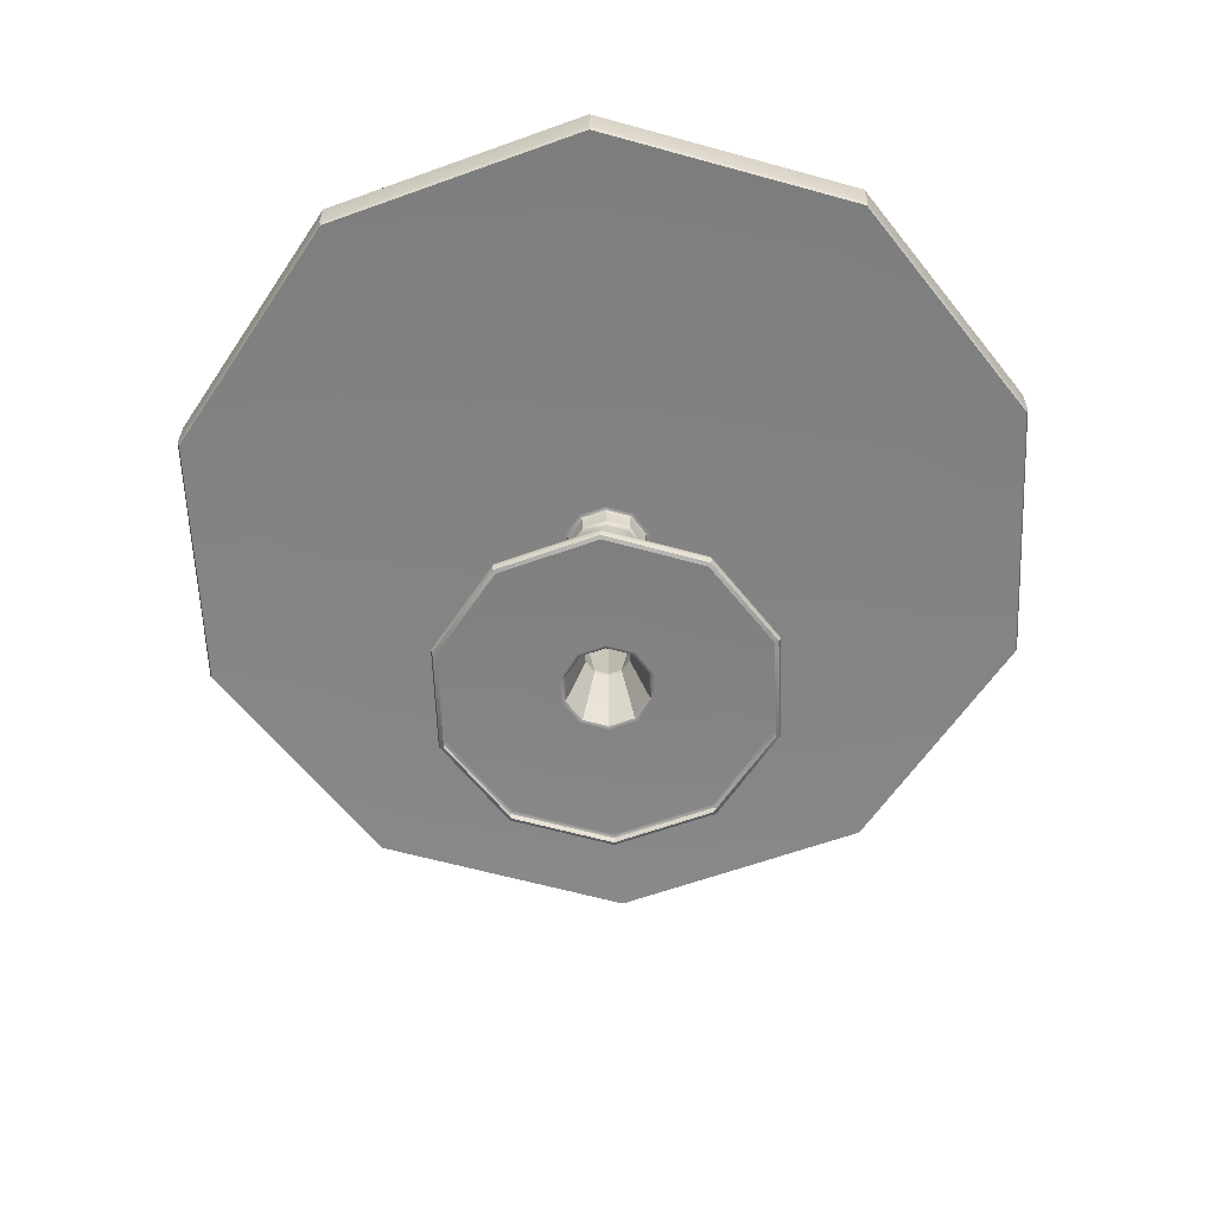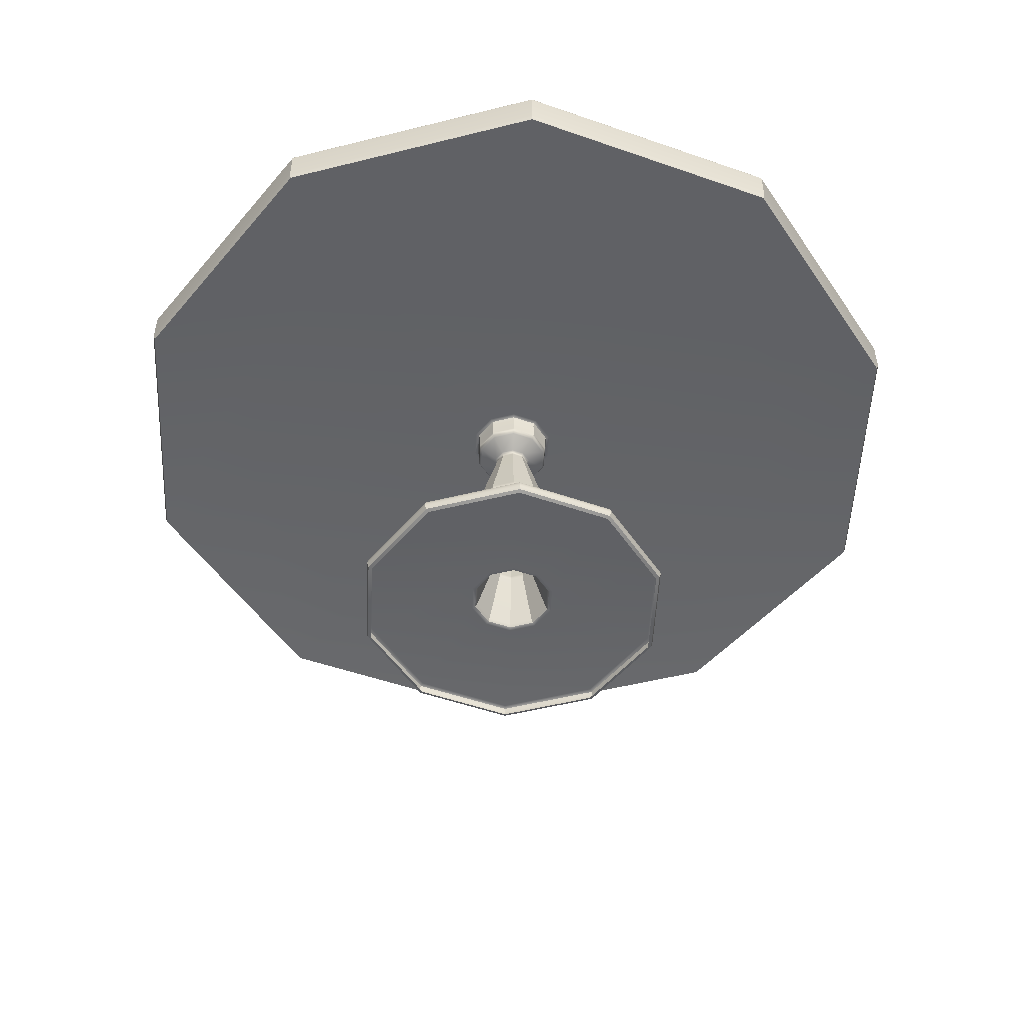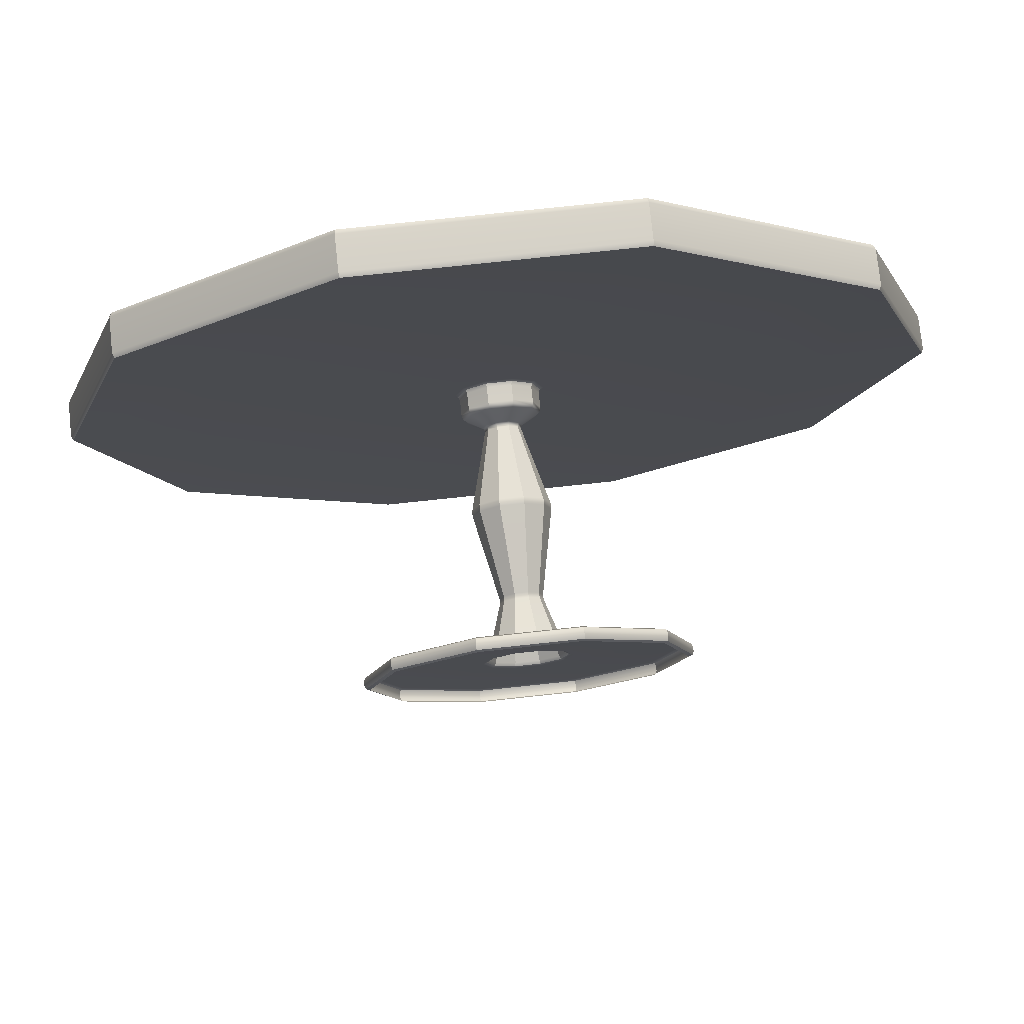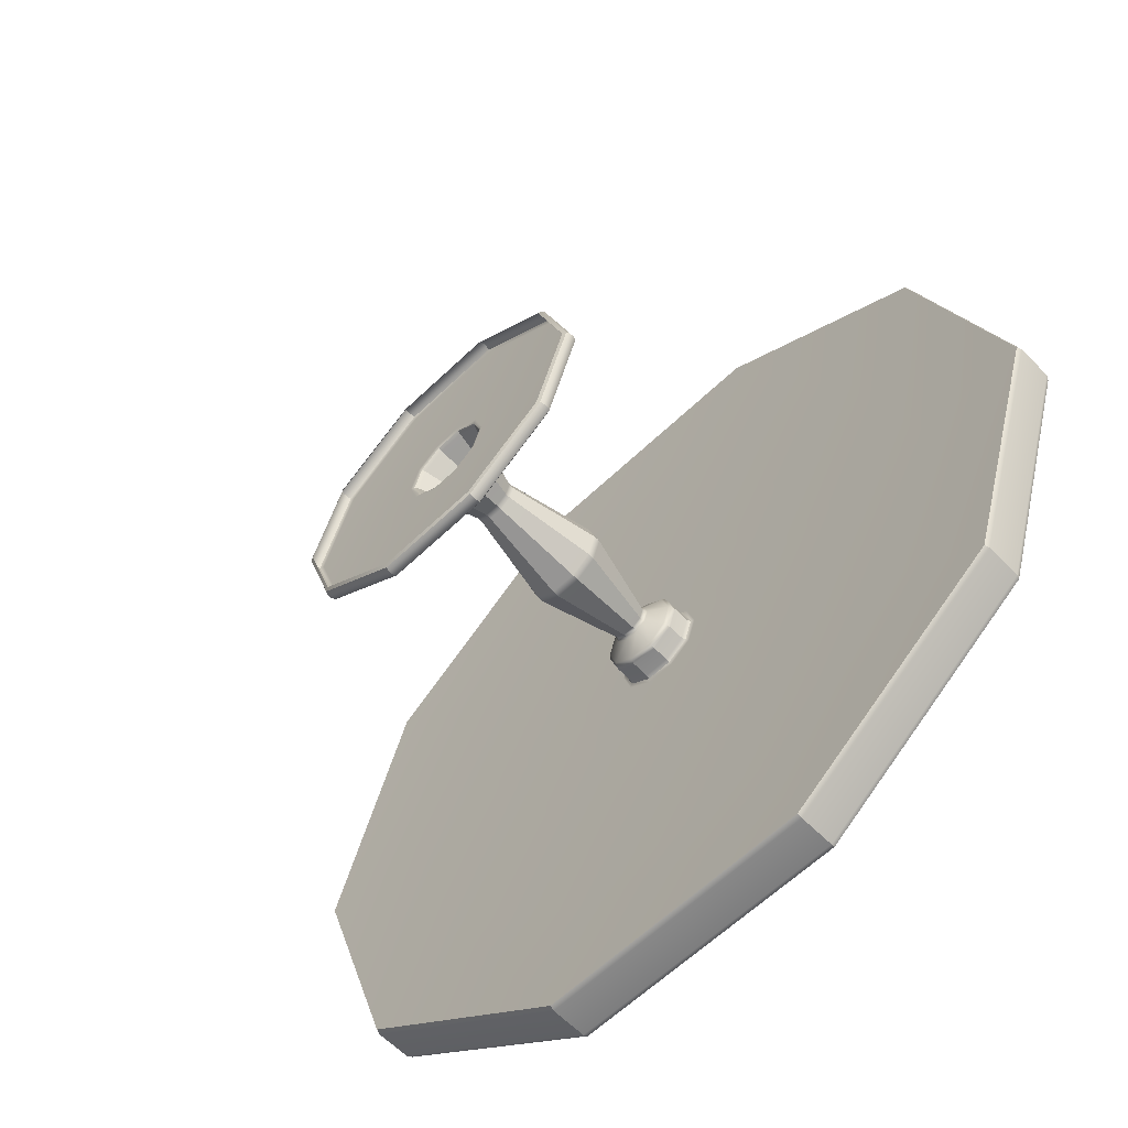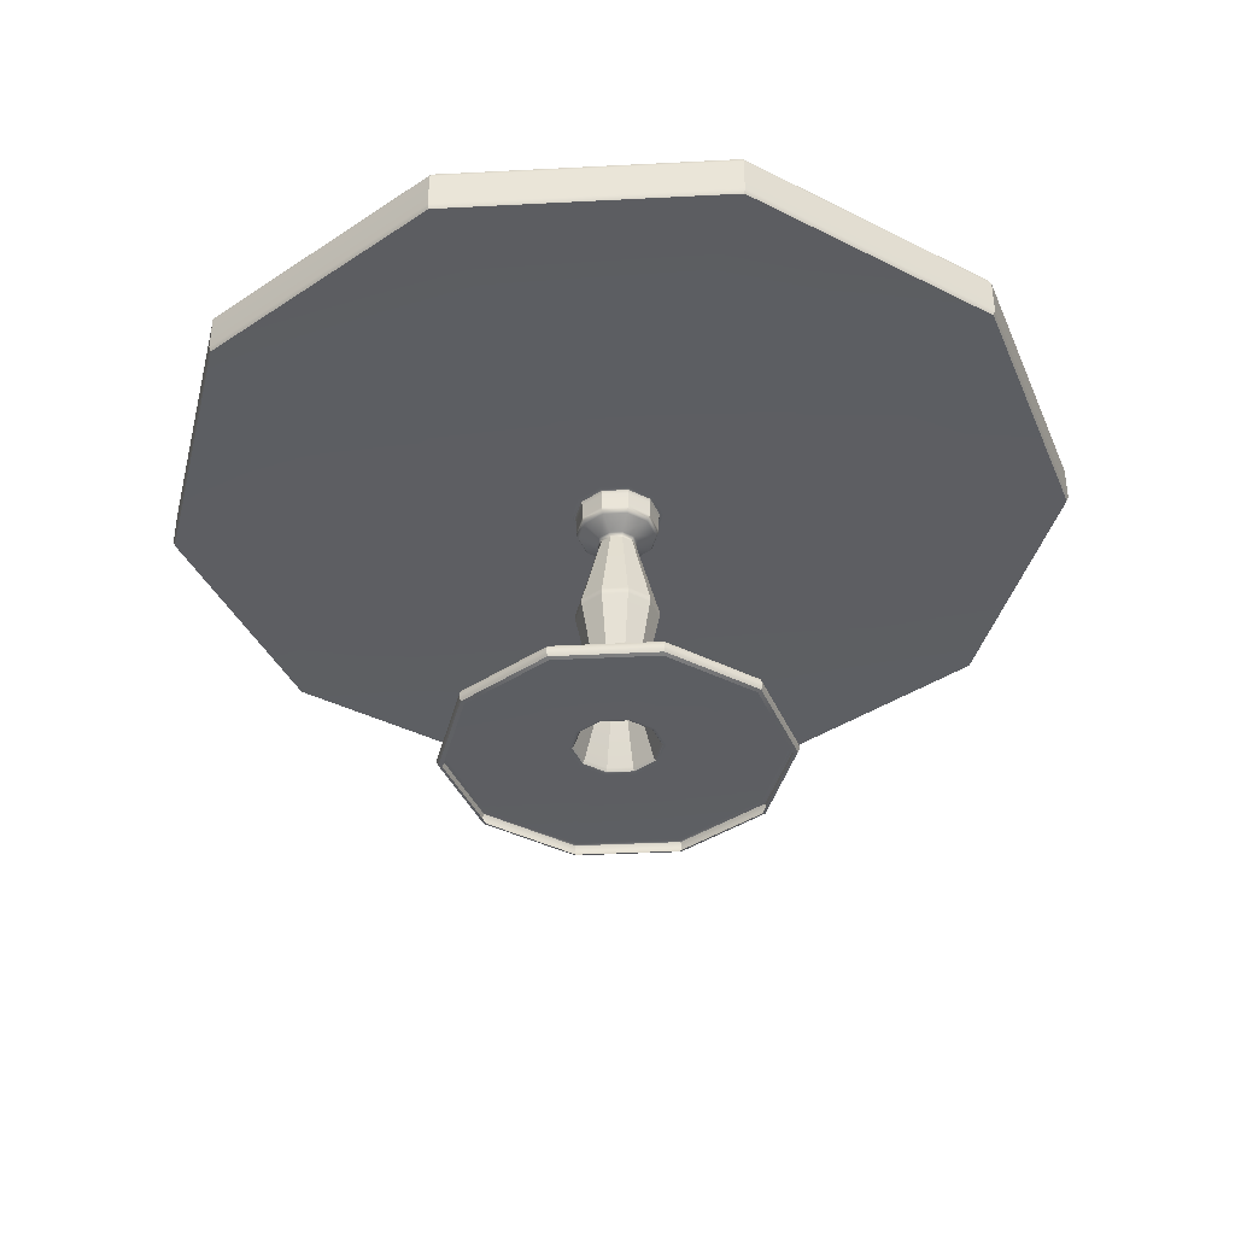
<metadata>
{"format":"obj","ext":"obj","renderer":"f3d","projection":"perspective","resolution":1024,"background":"white","views":[{"elev":-61.1,"azim":128.2,"up":"+Y"},{"elev":-51.1,"azim":-56.8,"up":"+Y"},{"elev":76.7,"azim":-6.1,"up":"+Z"},{"elev":-61.1,"azim":44.3,"up":"+Z"},{"elev":-38.7,"azim":147.7,"up":"+Y"}]}
</metadata>
<code>
g default
v -0 1.444 -0
v 0.1694 1.339 -0.1231
v 0.1559 1.333 -0.1132
v 0.1502 1.317 -0.1092
v 0.06472 1.339 -0.1992
v 0.05954 1.333 -0.1832
v 0.05739 1.317 -0.1766
v -0.06472 1.339 -0.1992
v -0.05954 1.333 -0.1832
v -0.05739 1.317 -0.1766
v -0.1694 1.339 -0.1231
v -0.1559 1.333 -0.1132
v -0.1502 1.317 -0.1092
v -0.2094 1.339 -0
v -0.1927 1.333 -0
v -0.1857 1.317 -0
v -0.1694 1.339 0.1231
v -0.1559 1.333 0.1132
v -0.1502 1.317 0.1092
v -0.06472 1.339 0.1992
v -0.05954 1.333 0.1832
v -0.05739 1.317 0.1766
v 0.06472 1.339 0.1992
v 0.05954 1.333 0.1832
v 0.05739 1.317 0.1766
v 0.1694 1.339 0.1231
v 0.1559 1.333 0.1132
v 0.1502 1.317 0.1092
v 0.2094 1.339 -0
v 0.1927 1.333 -0
v 0.1857 1.317 -0
v 1.194 1.336 -0.8677
v 1.622 1.317 -1.178
v 1.629 1.339 -1.184
v 0.4562 1.336 -1.404
v 0.6195 1.317 -1.907
v 0.6224 1.339 -1.916
v -0.4562 1.336 -1.404
v -0.6195 1.317 -1.907
v -0.6224 1.339 -1.916
v -1.194 1.336 -0.8677
v -1.622 1.317 -1.178
v -1.629 1.339 -1.184
v -1.476 1.336 0
v -2.005 1.317 0
v -2.014 1.339 0
v -1.194 1.336 0.8677
v -1.622 1.317 1.178
v -1.629 1.339 1.184
v -0.4562 1.336 1.404
v -0.6195 1.317 1.907
v -0.6224 1.339 1.916
v 0.4562 1.336 1.404
v 0.6195 1.317 1.907
v 0.6224 1.339 1.916
v 1.194 1.336 0.8677
v 1.622 1.275 1.178
v 1.629 1.296 1.184
v 1.476 1.336 -0
v 2.005 1.317 0
v 2.014 1.339 0
v 1.629 1.497 -1.184
v 1.622 1.519 -1.178
v 1.194 1.517 -0.8675
v 0.6224 1.497 -1.916
v 0.6194 1.519 -1.906
v 0.4561 1.499 -1.404
v -0.6224 1.497 -1.916
v -0.6194 1.519 -1.906
v -0.4561 1.499 -1.404
v -1.629 1.497 -1.184
v -1.622 1.519 -1.178
v -1.194 1.499 -0.8675
v -2.014 1.497 0
v -2.005 1.519 0
v -1.476 1.499 0
v -1.629 1.497 1.184
v -1.622 1.519 1.178
v -1.194 1.499 0.8675
v -0.6224 1.497 1.916
v -0.6194 1.519 1.906
v -0.4561 1.467 1.404
v 0.6224 1.497 1.916
v 0.6194 1.519 1.906
v 0.4561 1.499 1.404
v 1.629 1.455 1.184
v 1.622 1.476 1.178
v 1.194 1.499 0.8675
v 2.014 1.497 0
v 2.005 1.519 0
v 1.476 1.499 -0
v 0.1467 0.07772 -0.1066
v 0.1542 0.06322 -0.112
v 0.1678 0.05755 -0.1219
v 0.05605 0.07772 -0.1725
v 0.05889 0.06322 -0.1813
v 0.06408 0.05755 -0.1972
v -0.05605 0.07772 -0.1725
v -0.05889 0.06322 -0.1813
v -0.06408 0.05755 -0.1972
v -0.1467 0.07772 -0.1066
v -0.1542 0.06322 -0.112
v -0.1678 0.05755 -0.1219
v -0.1814 0.07772 0
v -0.1906 0.06322 0
v -0.2074 0.05755 1e-06
v -0.1467 0.07772 0.1066
v -0.1542 0.06322 0.112
v -0.1678 0.05755 0.1219
v -0.05605 0.07772 0.1725
v -0.05889 0.06322 0.1813
v -0.06408 0.05755 0.1972
v 0.05605 0.07772 0.1725
v 0.05889 0.06322 0.1813
v 0.06408 0.05755 0.1972
v 0.1467 0.07772 0.1066
v 0.1542 0.06322 0.112
v 0.1678 0.05755 0.1219
v 0.1814 0.07772 -0
v 0.1906 0.06322 -0
v 0.2074 0.05755 -0
v 0.06902 1.147 -0.05014
v 0.06981 1.159 -0.05072
v 0.07555 1.17 -0.05489
v 0.08531 1.147 -0
v 0.08629 1.159 -0
v 0.09338 1.17 -0
v 0.06902 1.147 0.05014
v 0.06981 1.159 0.05072
v 0.07555 1.17 0.05489
v 0.02636 1.147 0.08113
v 0.02667 1.159 0.08207
v 0.02886 1.17 0.08881
v -0.02636 1.147 0.08113
v -0.02667 1.159 0.08207
v -0.02885 1.17 0.08881
v -0.06902 1.147 0.05014
v -0.06981 1.159 0.05072
v -0.07554 1.17 0.05489
v -0.08531 1.147 -0
v -0.08629 1.159 -0
v -0.09338 1.17 -0
v -0.06902 1.147 -0.05014
v -0.06981 1.159 -0.05072
v -0.07554 1.17 -0.05489
v -0.02636 1.147 -0.08113
v -0.02667 1.159 -0.08207
v -0.02885 1.17 -0.08881
v 0.02636 1.147 -0.08113
v 0.02667 1.159 -0.08207
v 0.02886 1.17 -0.08881
v 0.1484 0.7499 -0.1078
v 0.1492 0.7659 -0.1084
v 0.1478 0.7818 -0.1074
v 0.05646 0.7818 -0.1738
v 0.05698 0.7659 -0.1754
v 0.05669 0.7499 -0.1745
v -0.05646 0.7818 -0.1738
v -0.05698 0.7659 -0.1754
v -0.05669 0.7499 -0.1745
v -0.1478 0.7818 -0.1074
v -0.1492 0.7659 -0.1084
v -0.1484 0.7499 -0.1078
v -0.1827 0.7818 0
v -0.1844 0.7659 0
v -0.1834 0.7499 0
v -0.1478 0.7818 0.1074
v -0.1492 0.7659 0.1084
v -0.1484 0.7499 0.1078
v -0.05646 0.7818 0.1738
v -0.05698 0.7659 0.1754
v -0.05669 0.7499 0.1745
v 0.05646 0.7818 0.1738
v 0.05698 0.7659 0.1754
v 0.05669 0.7499 0.1745
v 0.1478 0.7818 0.1074
v 0.1492 0.7659 0.1084
v 0.1484 0.7499 0.1078
v 0.1827 0.7818 -0
v 0.1844 0.7659 -0
v 0.1834 0.7499 -0
v 0.08224 0.3269 -0.05975
v 0.08098 0.3395 -0.05884
v 0.08152 0.3521 -0.05923
v 0.03114 0.3521 -0.09583
v 0.03093 0.3395 -0.0952
v 0.03141 0.3269 -0.09668
v -0.03114 0.3521 -0.09583
v -0.03093 0.3395 -0.0952
v -0.03141 0.3269 -0.09668
v -0.08152 0.3521 -0.05923
v -0.08098 0.3395 -0.05884
v -0.08224 0.3269 -0.05975
v -0.1008 0.3521 0
v -0.1001 0.3395 0
v -0.1017 0.3269 0
v -0.08152 0.3521 0.05923
v -0.08098 0.3395 0.05884
v -0.08224 0.3269 0.05975
v -0.03114 0.3521 0.09583
v -0.03093 0.3395 0.0952
v -0.03141 0.3269 0.09668
v 0.03114 0.3521 0.09583
v 0.03093 0.3395 0.0952
v 0.03141 0.3269 0.09668
v 0.08152 0.3521 0.05923
v 0.08098 0.3395 0.05883
v 0.08224 0.3269 0.05975
v 0.1008 0.3521 -0
v 0.1001 0.3395 -0
v 0.1017 0.3269 -0
v 0.1502 1.243 -0.1092
v 0.1474 1.227 -0.1071
v 0.1393 1.214 -0.1012
v 0.1721 1.214 -0
v 0.1822 1.227 -0
v 0.1857 1.243 -0
v 0.1393 1.214 0.1012
v 0.1474 1.227 0.1071
v 0.1502 1.243 0.1092
v 0.05319 1.214 0.1637
v 0.05629 1.227 0.1732
v 0.05739 1.243 0.1766
v -0.05319 1.214 0.1637
v -0.05629 1.227 0.1732
v -0.05739 1.243 0.1766
v -0.1393 1.214 0.1012
v -0.1474 1.227 0.1071
v -0.1502 1.243 0.1092
v -0.1721 1.214 -0
v -0.1822 1.227 -0
v -0.1857 1.243 -0
v -0.1393 1.214 -0.1012
v -0.1474 1.227 -0.1071
v -0.1502 1.243 -0.1092
v -0.05319 1.214 -0.1637
v -0.05629 1.227 -0.1732
v -0.05739 1.243 -0.1766
v 0.05319 1.214 -0.1637
v 0.05629 1.227 -0.1732
v 0.05739 1.243 -0.1766
v 0.5942 0.05755 -0.4317
v 0.6078 0.05095 -0.4416
v 0.6134 0.03501 -0.4457
v 0.227 0.05755 -0.6986
v 0.2322 0.05095 -0.7145
v 0.2343 0.03501 -0.7211
v -0.227 0.05755 -0.6986
v -0.2322 0.05095 -0.7145
v -0.2343 0.03501 -0.7211
v -0.5942 0.05755 -0.4317
v -0.6078 0.05095 -0.4416
v -0.6134 0.03501 -0.4457
v -0.7345 0.05755 3e-06
v -0.7513 0.05095 3e-06
v -0.7582 0.03501 3e-06
v -0.5942 0.05755 0.4317
v -0.6078 0.05095 0.4416
v -0.6134 0.03501 0.4457
v -0.227 0.05755 0.6986
v -0.2322 0.05095 0.7145
v -0.2343 0.03501 0.7211
v 0.227 0.05755 0.6986
v 0.2322 0.05095 0.7145
v 0.2343 0.03501 0.7211
v 0.5942 0.05755 0.4317
v 0.6078 0.05095 0.4416
v 0.6134 0.03501 0.4457
v 0.7345 0.05755 0
v 0.7513 0.05095 0
v 0.7582 0.03501 0
v 0.6134 0.01568 -0.4457
v 0.6078 -0.000266 -0.4416
v 0.5942 -0.006869 -0.4317
v 0.2343 0.01568 -0.7211
v 0.2322 -0.000266 -0.7145
v 0.227 -0.006869 -0.6986
v -0.2343 0.01568 -0.7211
v -0.2322 -0.000266 -0.7145
v -0.227 -0.006869 -0.6986
v -0.6134 0.01568 -0.4457
v -0.6078 -0.000265 -0.4416
v -0.5942 -0.006869 -0.4317
v -0.7582 0.01568 3e-06
v -0.7513 -0.000265 3e-06
v -0.7345 -0.006869 3e-06
v -0.6134 0.01568 0.4457
v -0.6078 -0.000266 0.4416
v -0.5942 -0.006869 0.4317
v -0.2343 0.01568 0.7211
v -0.2322 -0.000266 0.7145
v -0.227 -0.006869 0.6986
v 0.2343 0.01568 0.7211
v 0.2322 -0.000266 0.7145
v 0.227 -0.006869 0.6986
v 0.6134 0.01568 0.4457
v 0.6078 -0.000266 0.4416
v 0.5942 -0.006869 0.4317
v 0.7582 0.01568 0
v 0.7513 -0.000266 0
v 0.7345 -0.006869 0
g table
f 154 153 156 155
f 153 152 157 156
f 184 183 186 185
f 183 182 187 186
f 214 213 216 215
f 213 212 217 216
f 2 5 35 32
f 5 8 38 35
f 8 11 41 38
f 11 14 44 41
f 14 17 47 44
f 17 20 50 47
f 20 23 53 50
f 23 26 56 53
f 26 29 59 56
f 29 2 32 59
f 34 37 65 62
f 37 40 68 65
f 40 43 71 68
f 43 46 74 71
f 46 49 77 74
f 49 52 80 77
f 52 55 83 80
f 55 58 86 83
f 58 61 89 86
f 61 34 62 89
f 67 1 64
f 70 1 67
f 73 1 70
f 76 1 73
f 79 1 76
f 82 1 79
f 85 1 82
f 88 1 85
f 91 1 88
f 64 1 91
f 149 122 154 155
f 146 149 155 158
f 143 146 158 161
f 140 143 161 164
f 137 140 164 167
f 134 137 167 170
f 131 134 170 173
f 128 131 173 176
f 125 128 176 179
f 122 125 179 154
f 214 215 127 124
f 215 218 130 127
f 218 221 133 130
f 221 224 136 133
f 224 227 139 136
f 227 230 142 139
f 230 233 145 142
f 233 236 148 145
f 236 239 151 148
f 239 214 124 151
f 157 152 184 185
f 160 157 185 188
f 163 160 188 191
f 166 163 191 194
f 169 166 194 197
f 172 169 197 200
f 175 172 200 203
f 178 175 203 206
f 181 178 206 209
f 152 181 209 184
f 187 182 92 95
f 190 187 95 98
f 193 190 98 101
f 196 193 101 104
f 199 196 104 107
f 202 199 107 110
f 205 202 110 113
f 208 205 113 116
f 211 208 116 119
f 182 211 119 92
f 4 31 217 212
f 31 28 220 217
f 28 25 223 220
f 25 22 226 223
f 22 19 229 226
f 19 16 232 229
f 16 13 235 232
f 13 10 238 235
f 10 7 241 238
f 7 4 212 241
f 97 94 242 245
f 100 97 245 248
f 103 100 248 251
f 106 103 251 254
f 109 106 254 257
f 112 109 257 260
f 115 112 260 263
f 118 115 263 266
f 121 118 266 269
f 94 121 269 242
f 247 244 272 275
f 250 247 275 278
f 253 250 278 281
f 256 253 281 284
f 259 256 284 287
f 262 259 287 290
f 265 262 290 293
f 268 265 293 296
f 271 268 296 299
f 244 271 299 272
f 2 3 6 5
f 3 4 7 6
f 5 6 9 8
f 6 7 10 9
f 8 9 12 11
f 9 10 13 12
f 11 12 15 14
f 12 13 16 15
f 14 15 18 17
f 15 16 19 18
f 17 18 21 20
f 18 19 22 21
f 20 21 24 23
f 21 22 25 24
f 23 24 27 26
f 24 25 28 27
f 26 27 30 29
f 27 28 31 30
f 4 3 30 31
f 3 2 29 30
f 32 33 60 59
f 33 34 61 60
f 34 33 36 37
f 33 32 35 36
f 37 36 39 40
f 36 35 38 39
f 40 39 42 43
f 39 38 41 42
f 43 42 45 46
f 42 41 44 45
f 46 45 48 49
f 45 44 47 48
f 49 48 51 52
f 48 47 50 51
f 52 51 54 55
f 51 50 53 54
f 55 54 57 58
f 54 53 56 57
f 58 57 60 61
f 57 56 59 60
f 62 63 90 89
f 63 64 91 90
f 64 63 66 67
f 63 62 65 66
f 67 66 69 70
f 66 65 68 69
f 70 69 72 73
f 69 68 71 72
f 73 72 75 76
f 72 71 74 75
f 76 75 78 79
f 75 74 77 78
f 79 78 81 82
f 78 77 80 81
f 82 81 84 85
f 81 80 83 84
f 85 84 87 88
f 84 83 86 87
f 88 87 90 91
f 87 86 89 90
f 92 93 96 95
f 93 94 97 96
f 95 96 99 98
f 96 97 100 99
f 98 99 102 101
f 99 100 103 102
f 101 102 105 104
f 102 103 106 105
f 104 105 108 107
f 105 106 109 108
f 107 108 111 110
f 108 109 112 111
f 110 111 114 113
f 111 112 115 114
f 113 114 117 116
f 114 115 118 117
f 116 117 120 119
f 117 118 121 120
f 94 93 120 121
f 93 92 119 120
f 122 123 126 125
f 123 124 127 126
f 125 126 129 128
f 126 127 130 129
f 128 129 132 131
f 129 130 133 132
f 131 132 135 134
f 132 133 136 135
f 134 135 138 137
f 135 136 139 138
f 137 138 141 140
f 138 139 142 141
f 140 141 144 143
f 141 142 145 144
f 143 144 147 146
f 144 145 148 147
f 146 147 150 149
f 147 148 151 150
f 124 123 150 151
f 123 122 149 150
f 155 156 159 158
f 156 157 160 159
f 158 159 162 161
f 159 160 163 162
f 161 162 165 164
f 162 163 166 165
f 164 165 168 167
f 165 166 169 168
f 167 168 171 170
f 168 169 172 171
f 170 171 174 173
f 171 172 175 174
f 173 174 177 176
f 174 175 178 177
f 176 177 180 179
f 177 178 181 180
f 152 153 180 181
f 153 154 179 180
f 185 186 189 188
f 186 187 190 189
f 188 189 192 191
f 189 190 193 192
f 191 192 195 194
f 192 193 196 195
f 194 195 198 197
f 195 196 199 198
f 197 198 201 200
f 198 199 202 201
f 200 201 204 203
f 201 202 205 204
f 203 204 207 206
f 204 205 208 207
f 206 207 210 209
f 207 208 211 210
f 182 183 210 211
f 183 184 209 210
f 215 216 219 218
f 216 217 220 219
f 218 219 222 221
f 219 220 223 222
f 221 222 225 224
f 222 223 226 225
f 224 225 228 227
f 225 226 229 228
f 227 228 231 230
f 228 229 232 231
f 230 231 234 233
f 231 232 235 234
f 233 234 237 236
f 234 235 238 237
f 236 237 240 239
f 237 238 241 240
f 212 213 240 241
f 213 214 239 240
f 242 243 246 245
f 243 244 247 246
f 245 246 249 248
f 246 247 250 249
f 248 249 252 251
f 249 250 253 252
f 251 252 255 254
f 252 253 256 255
f 254 255 258 257
f 255 256 259 258
f 257 258 261 260
f 258 259 262 261
f 260 261 264 263
f 261 262 265 264
f 263 264 267 266
f 264 265 268 267
f 266 267 270 269
f 267 268 271 270
f 244 243 270 271
f 243 242 269 270
f 272 273 276 275
f 273 274 277 276
f 275 276 279 278
f 276 277 280 279
f 278 279 282 281
f 279 280 283 282
f 281 282 285 284
f 282 283 286 285
f 284 285 288 287
f 285 286 289 288
f 287 288 291 290
f 288 289 292 291
f 290 291 294 293
f 291 292 295 294
f 293 294 297 296
f 294 295 298 297
f 296 297 300 299
f 297 298 301 300
f 274 273 300 301
f 273 272 299 300

</code>
